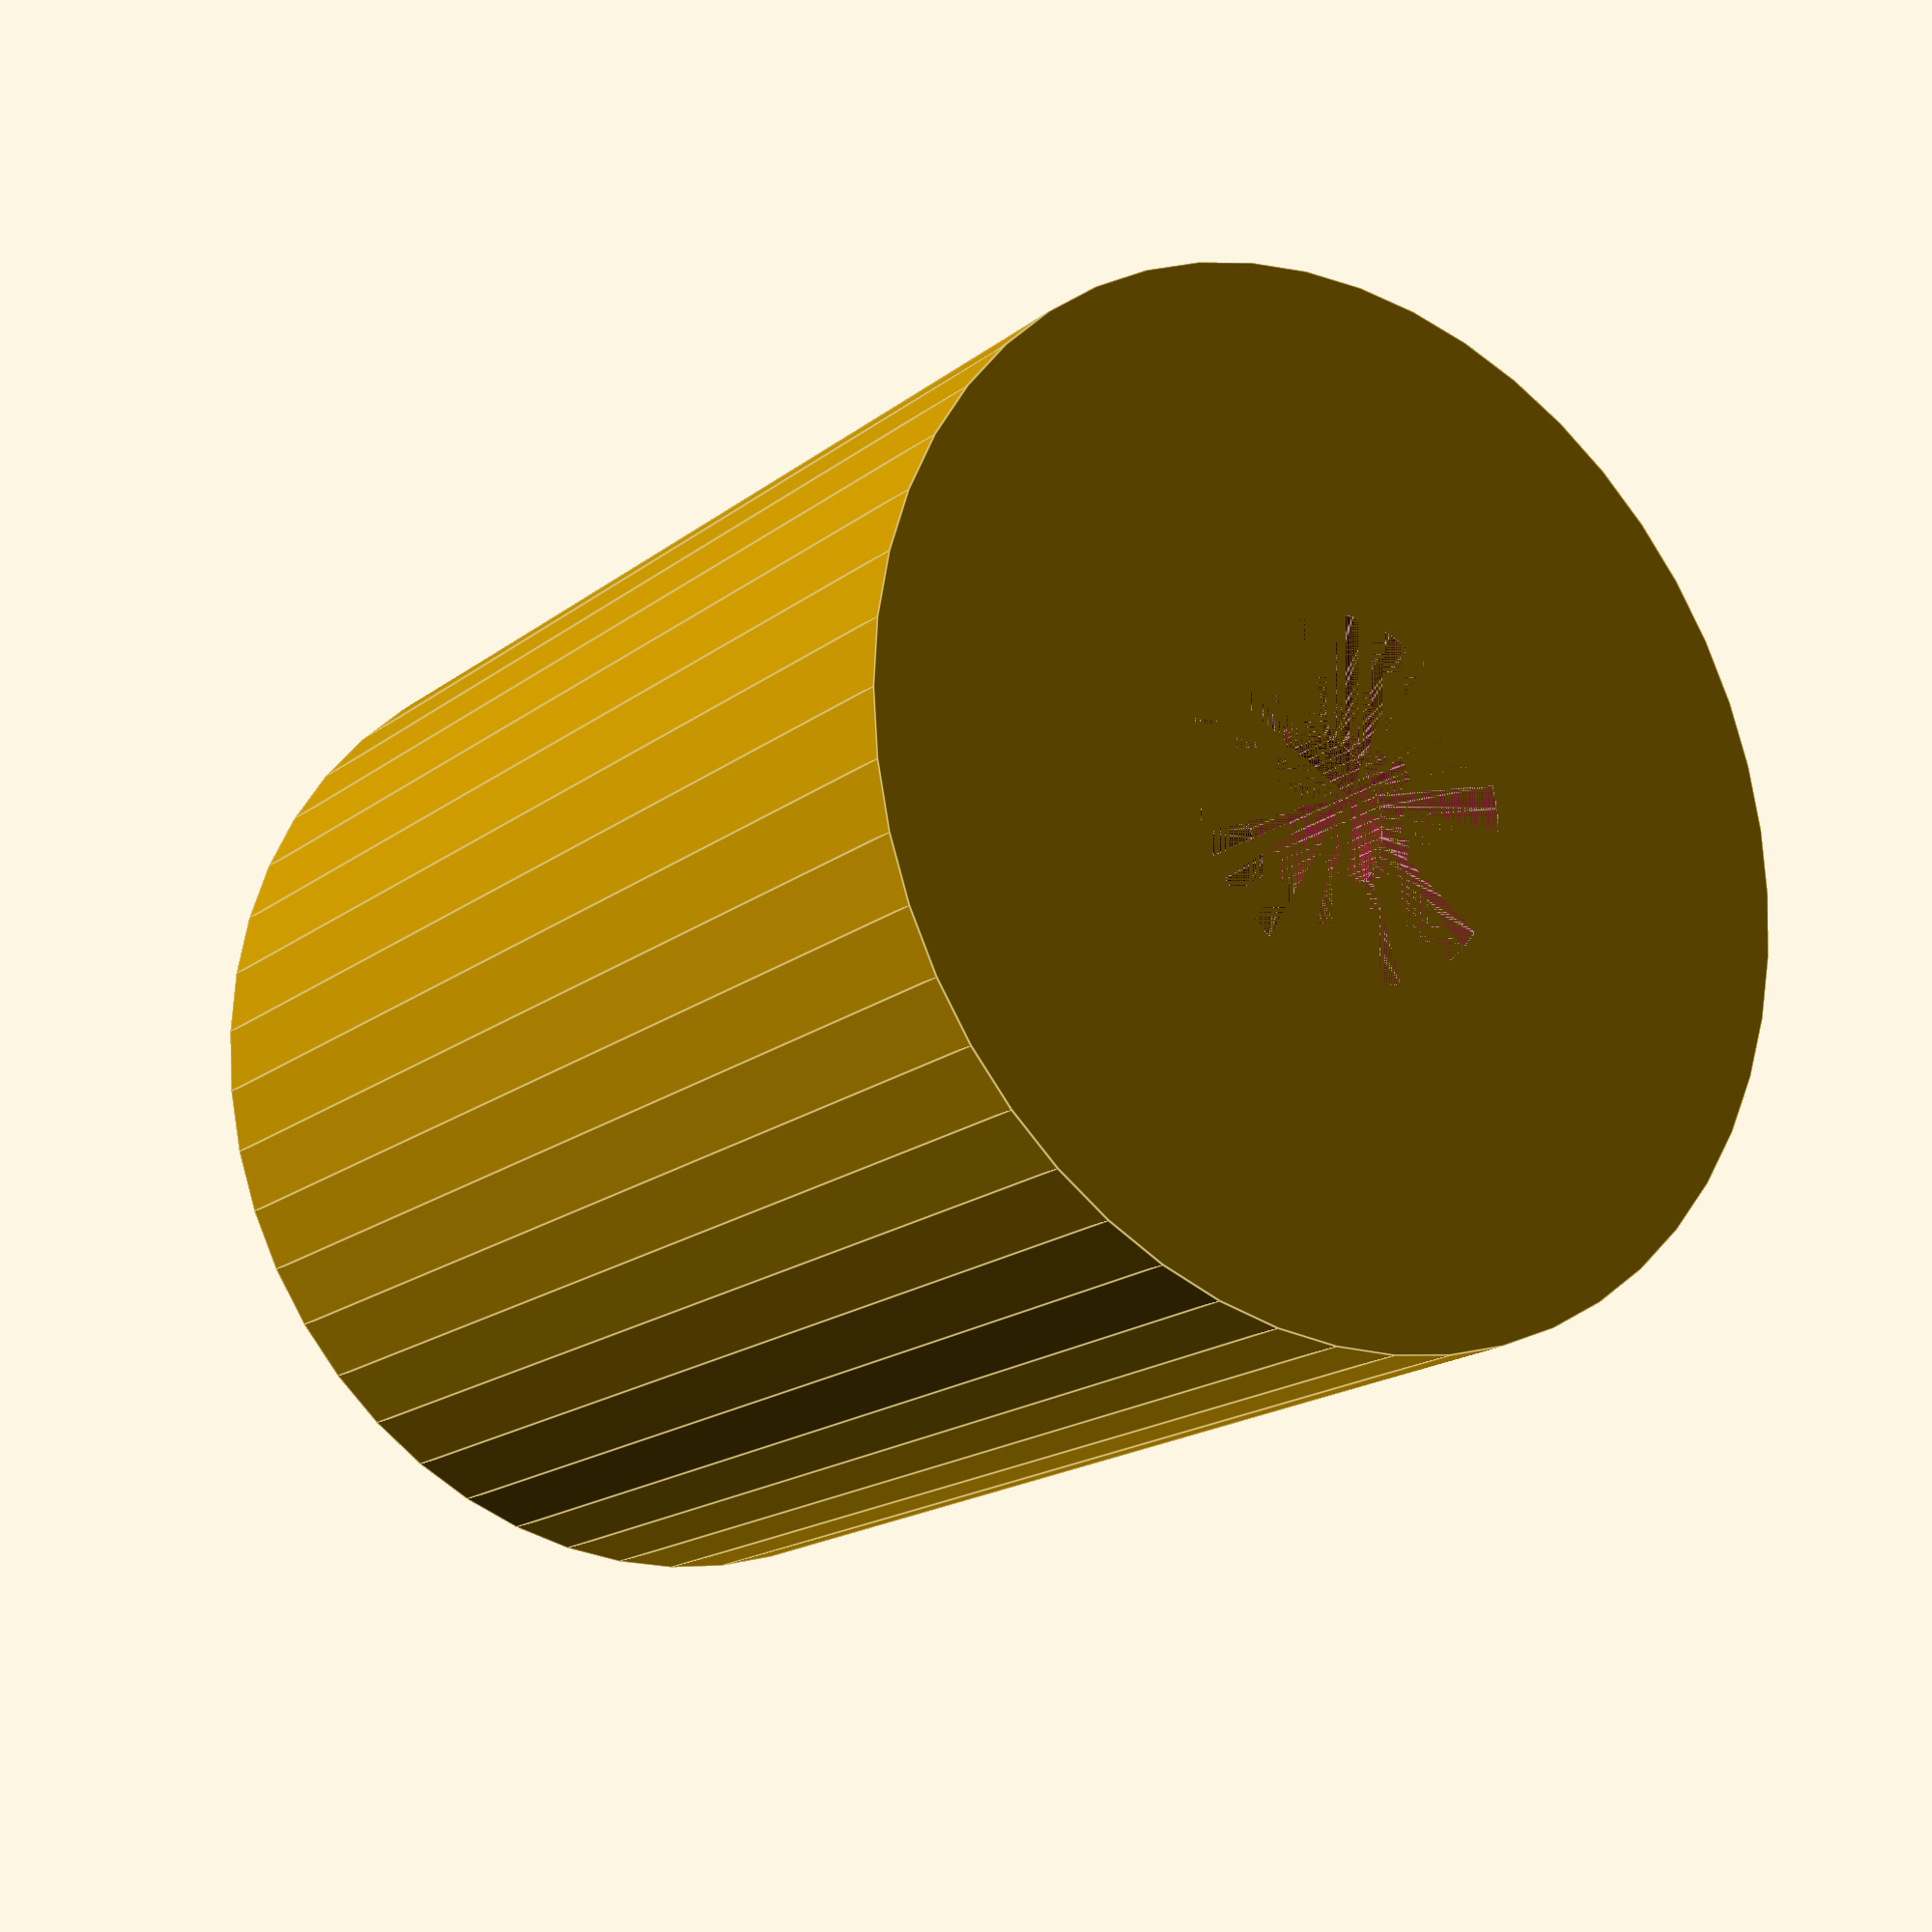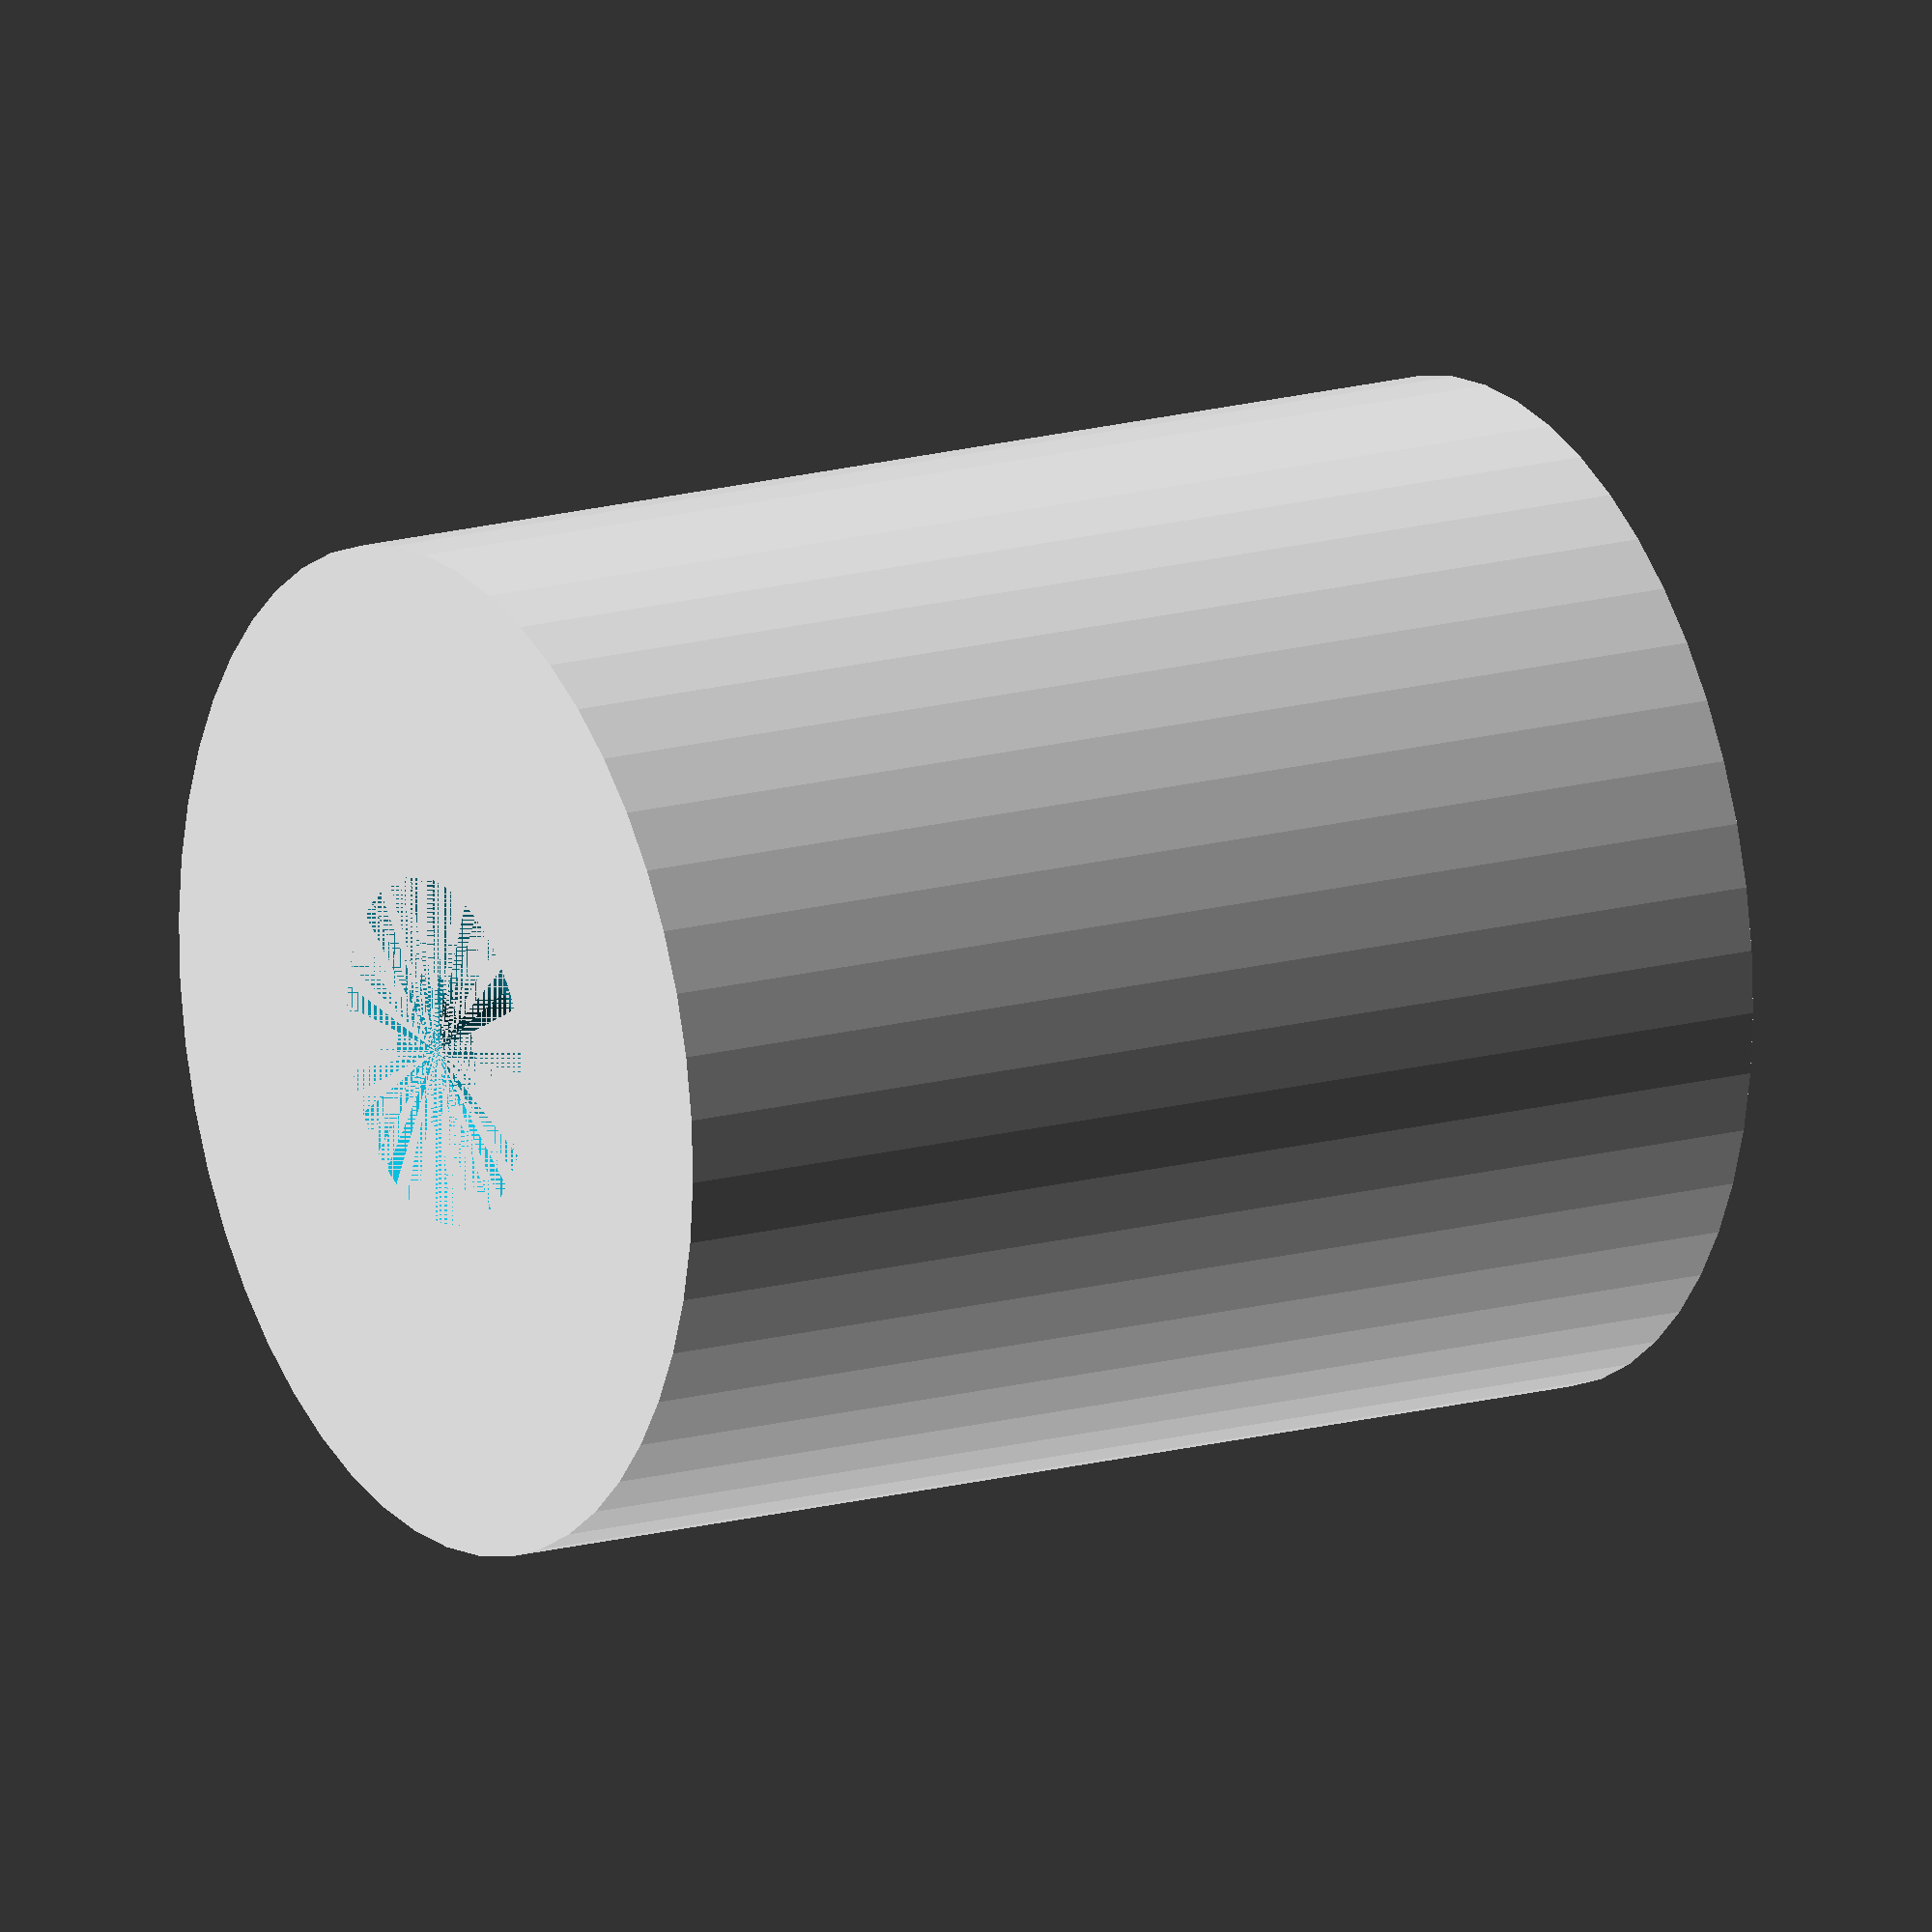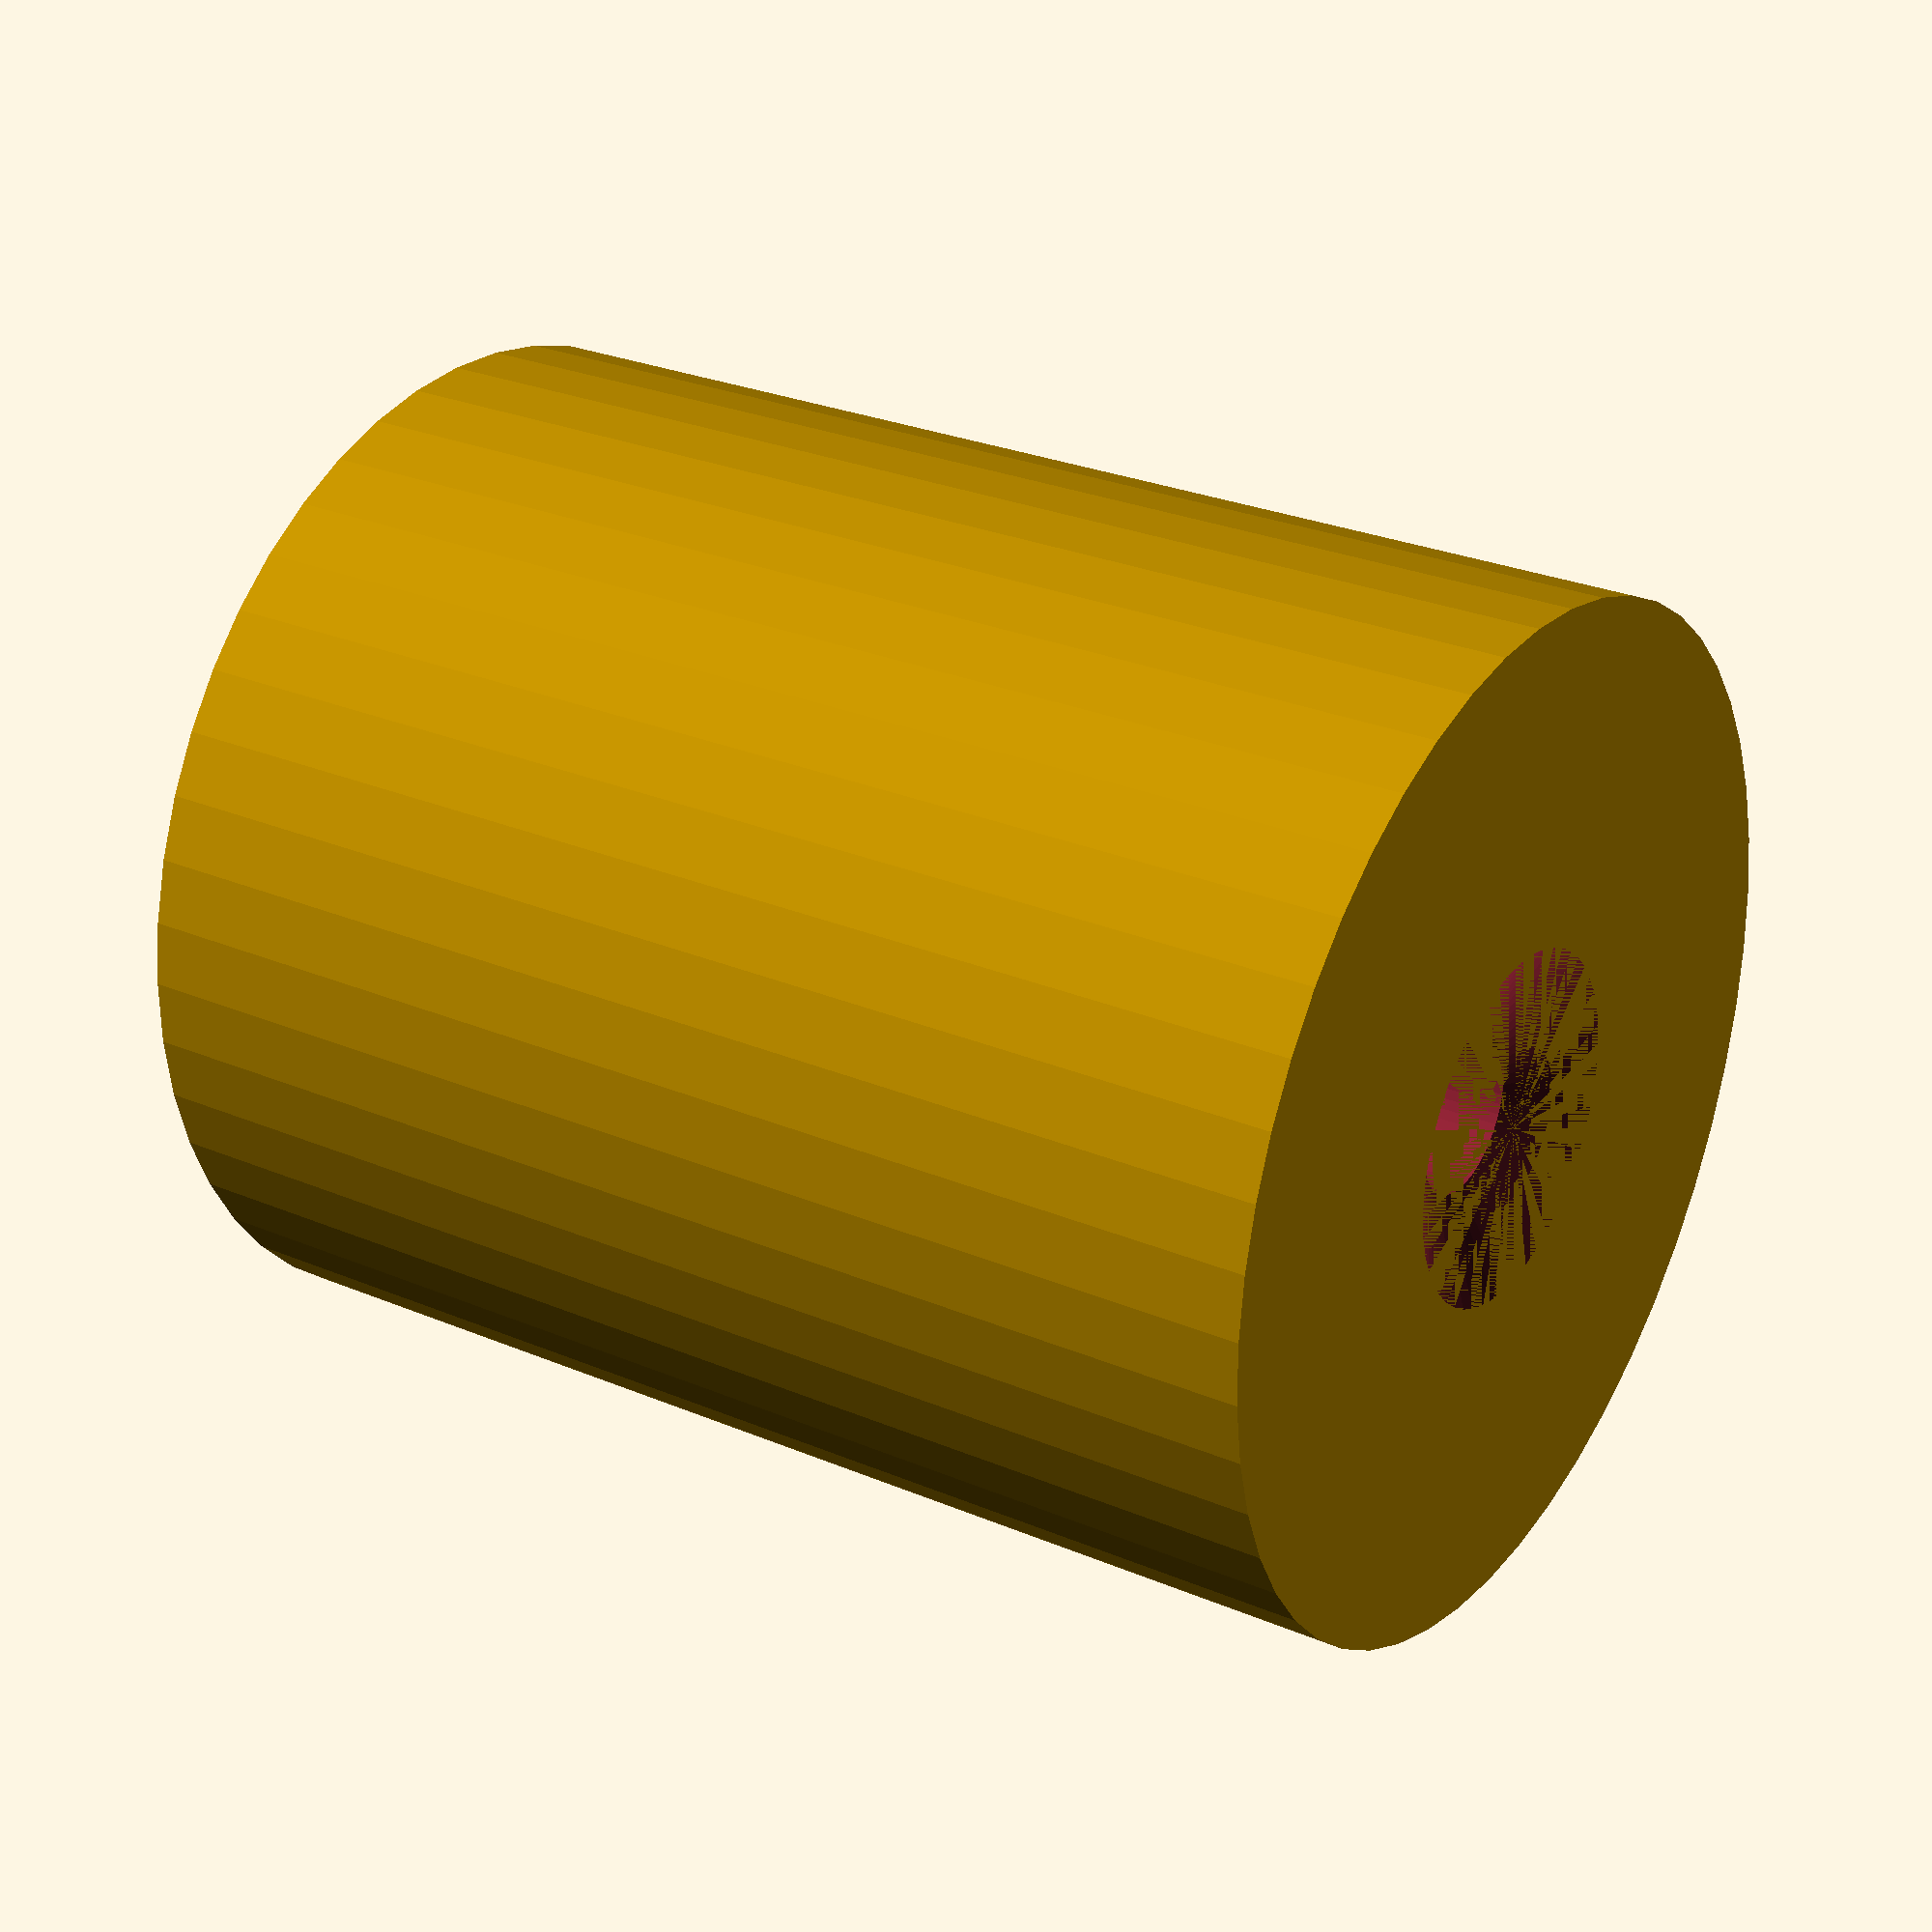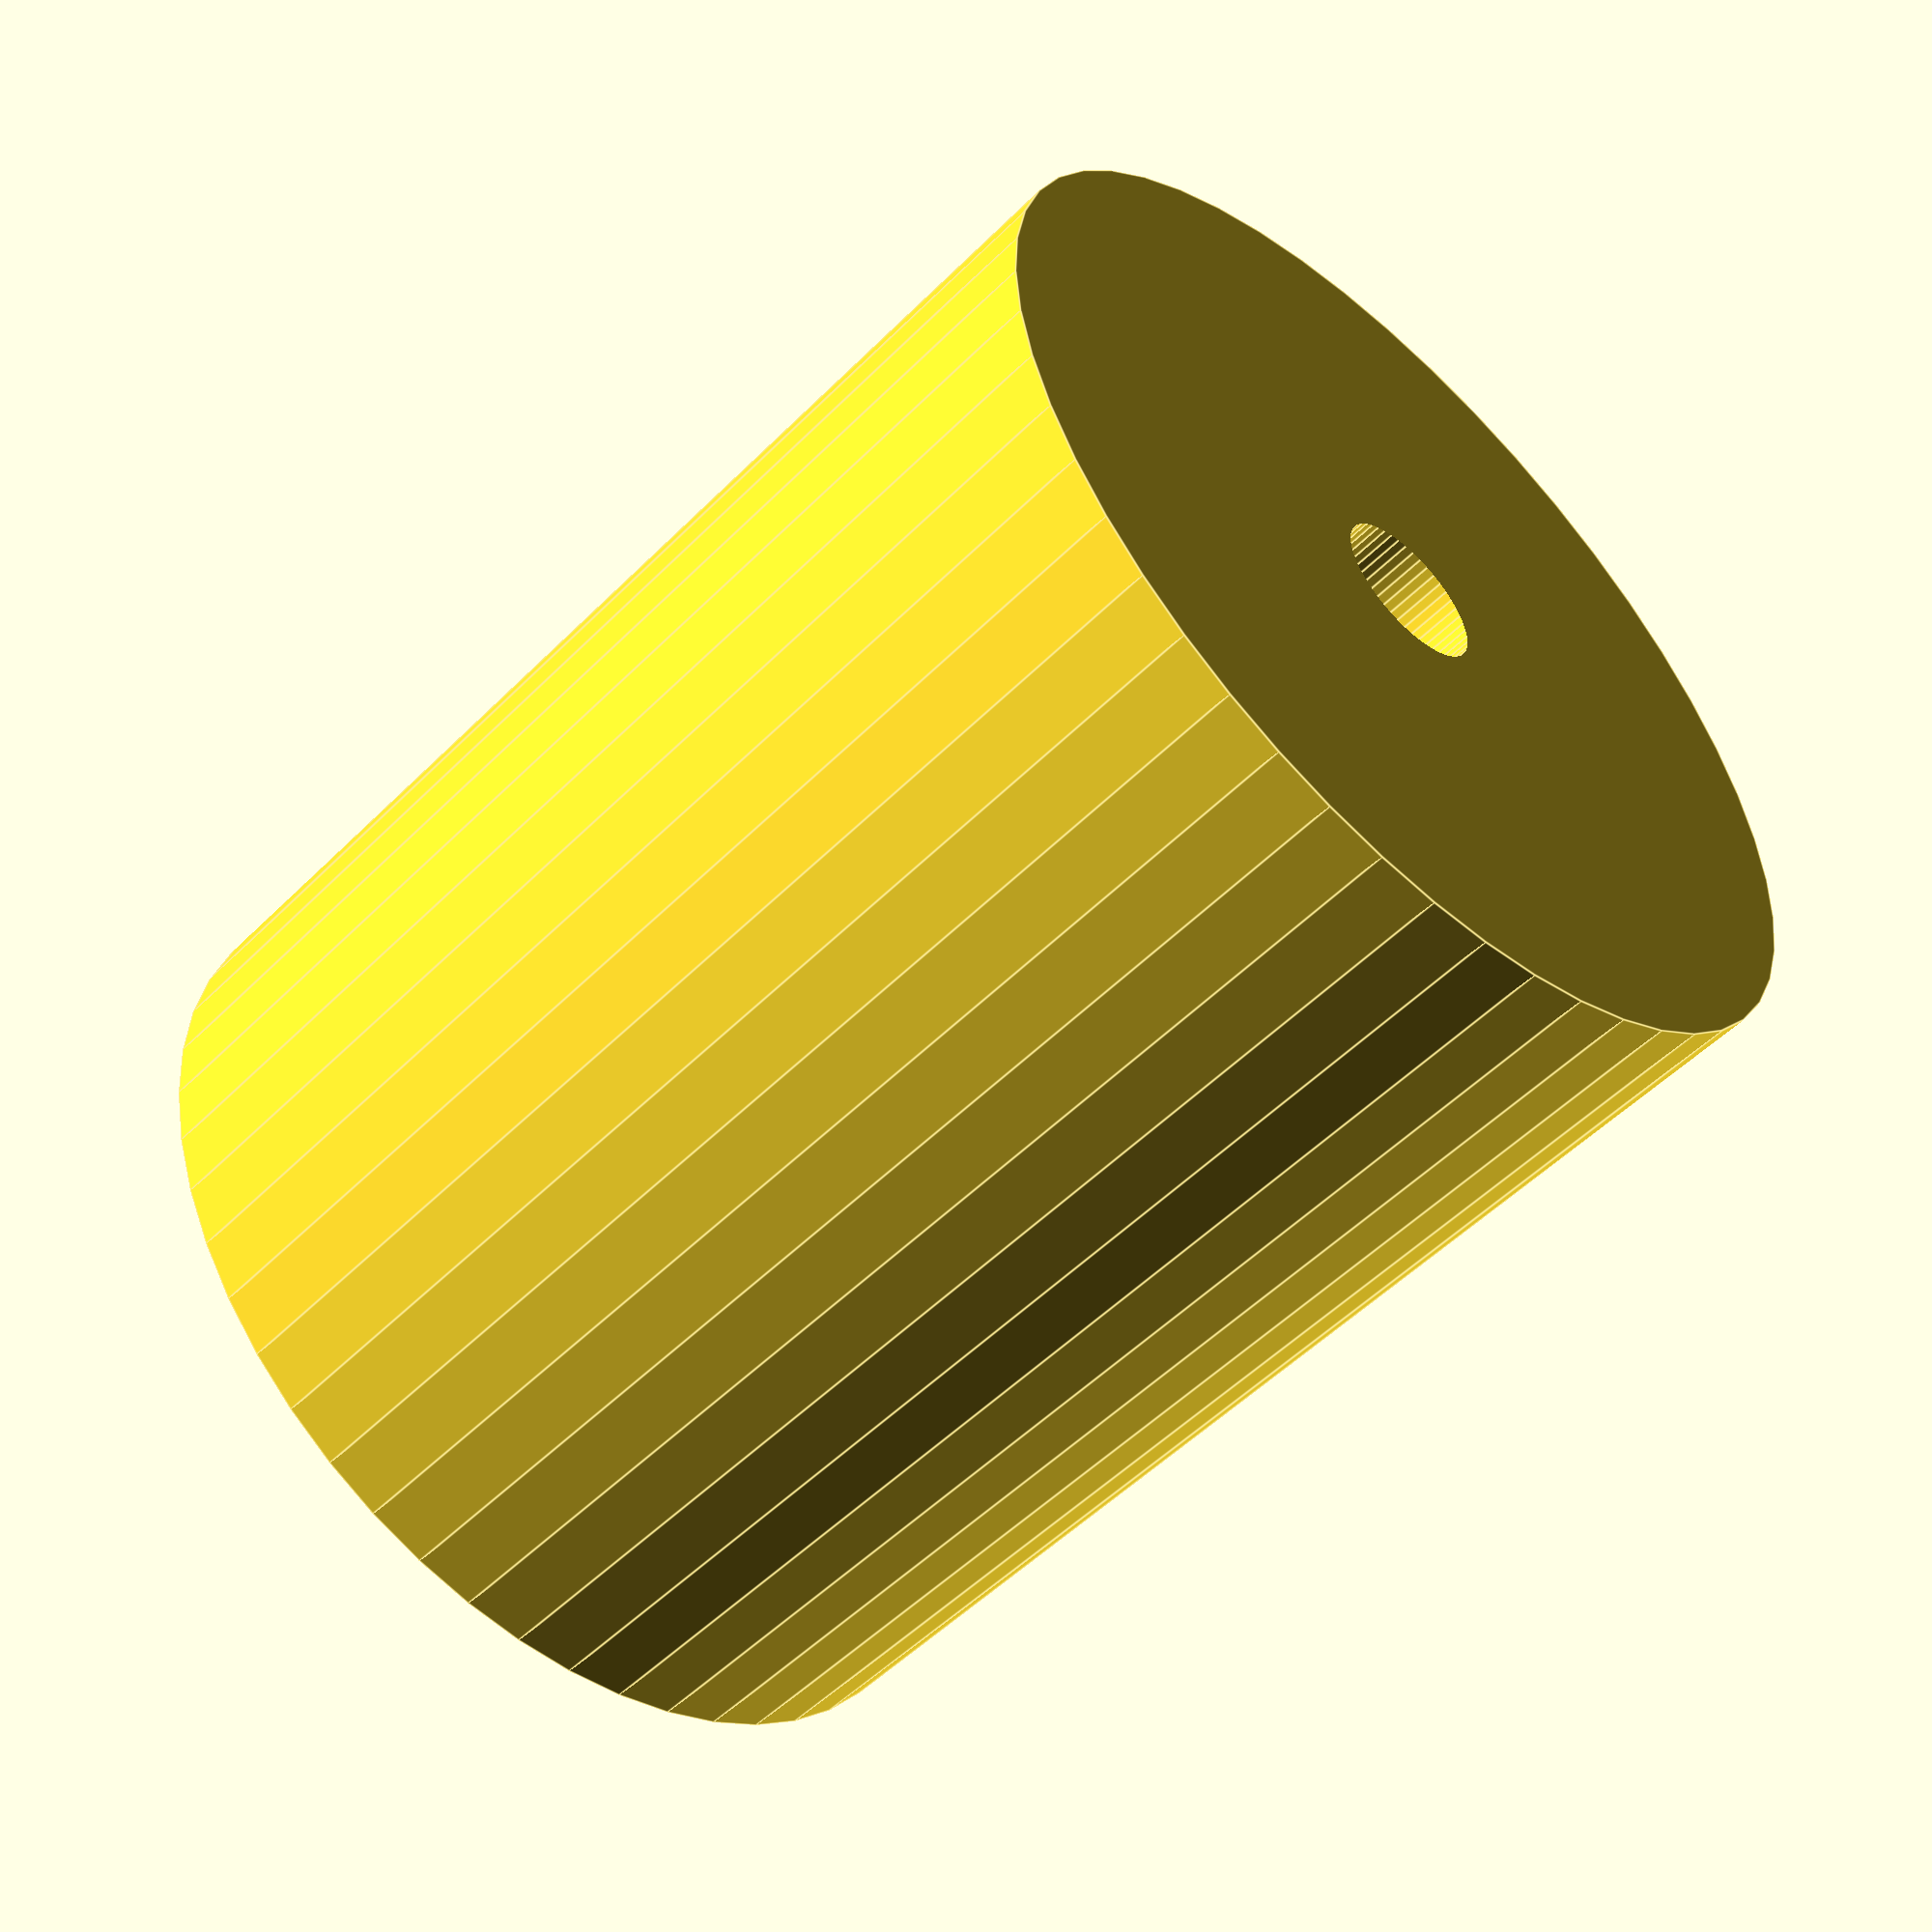
<openscad>
$fn = 50;


difference() {
	union() {
		translate(v = [0, 0, -24.0000000000]) {
			cylinder(h = 24, r = 10.0000000000);
		}
	}
	union() {
		translate(v = [0, 0, 0]) {
			rotate(a = [0, 0, 0]) {
				difference() {
					union() {
						translate(v = [0, 0, -27.0000000000]) {
							cylinder(h = 27, r = 1.2500000000);
						}
						translate(v = [0, 0, -1.0000000000]) {
							cylinder(h = 1.0000000000, r1 = 1.5500000000, r2 = 3.4500000000);
						}
						translate(v = [0, 0, -27.0000000000]) {
							cylinder(h = 27, r = 1.5500000000);
						}
						translate(v = [0, 0, -27.0000000000]) {
							cylinder(h = 27, r = 1.2500000000);
						}
					}
					union();
				}
			}
		}
	}
}
</openscad>
<views>
elev=17.5 azim=122.1 roll=325.8 proj=p view=edges
elev=164.0 azim=217.2 roll=120.2 proj=o view=wireframe
elev=152.9 azim=269.4 roll=236.8 proj=p view=wireframe
elev=232.3 azim=123.5 roll=43.0 proj=p view=edges
</views>
